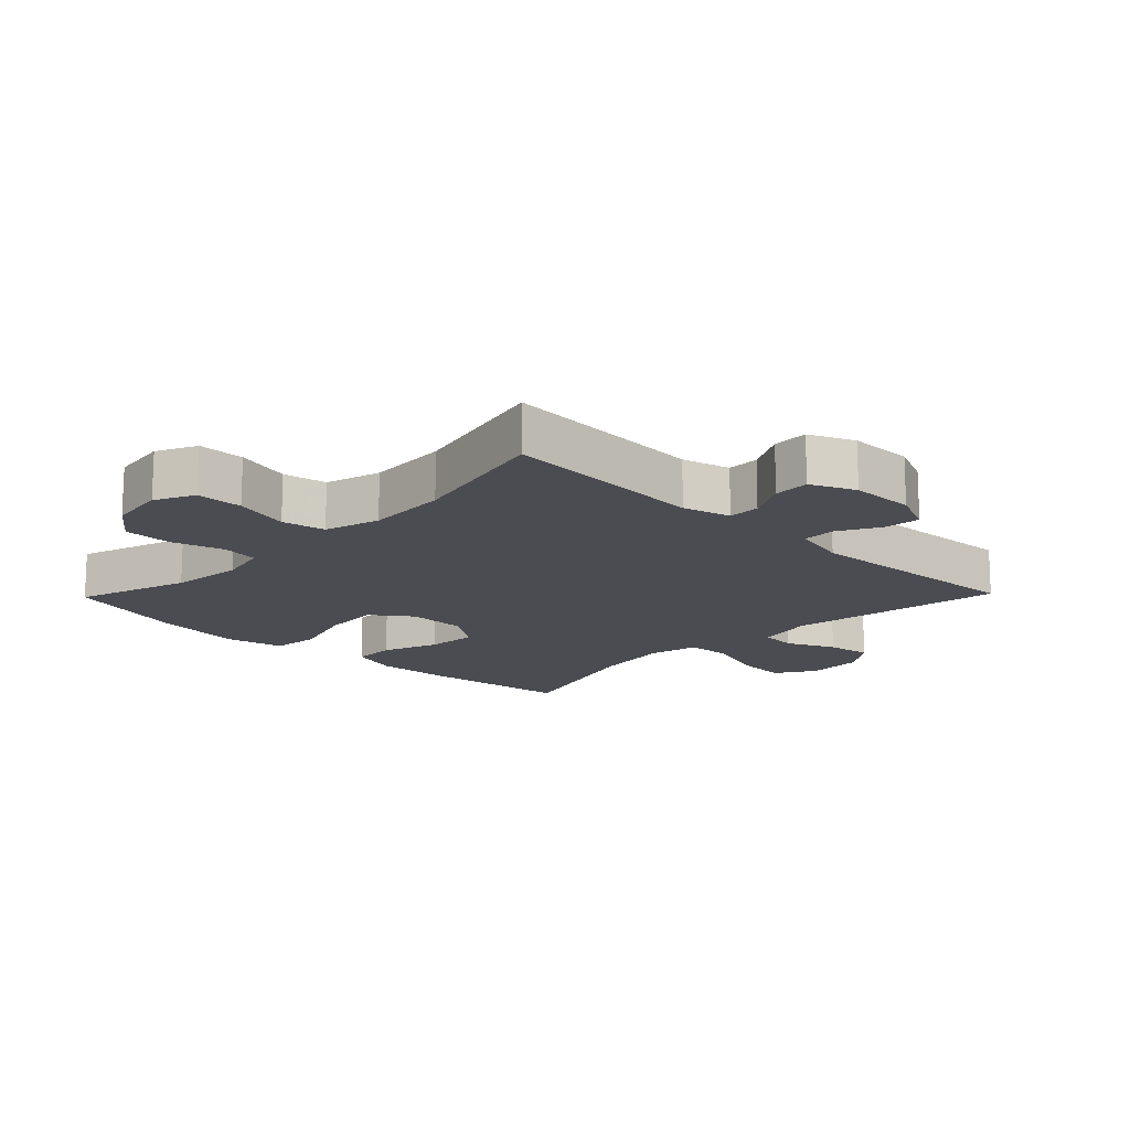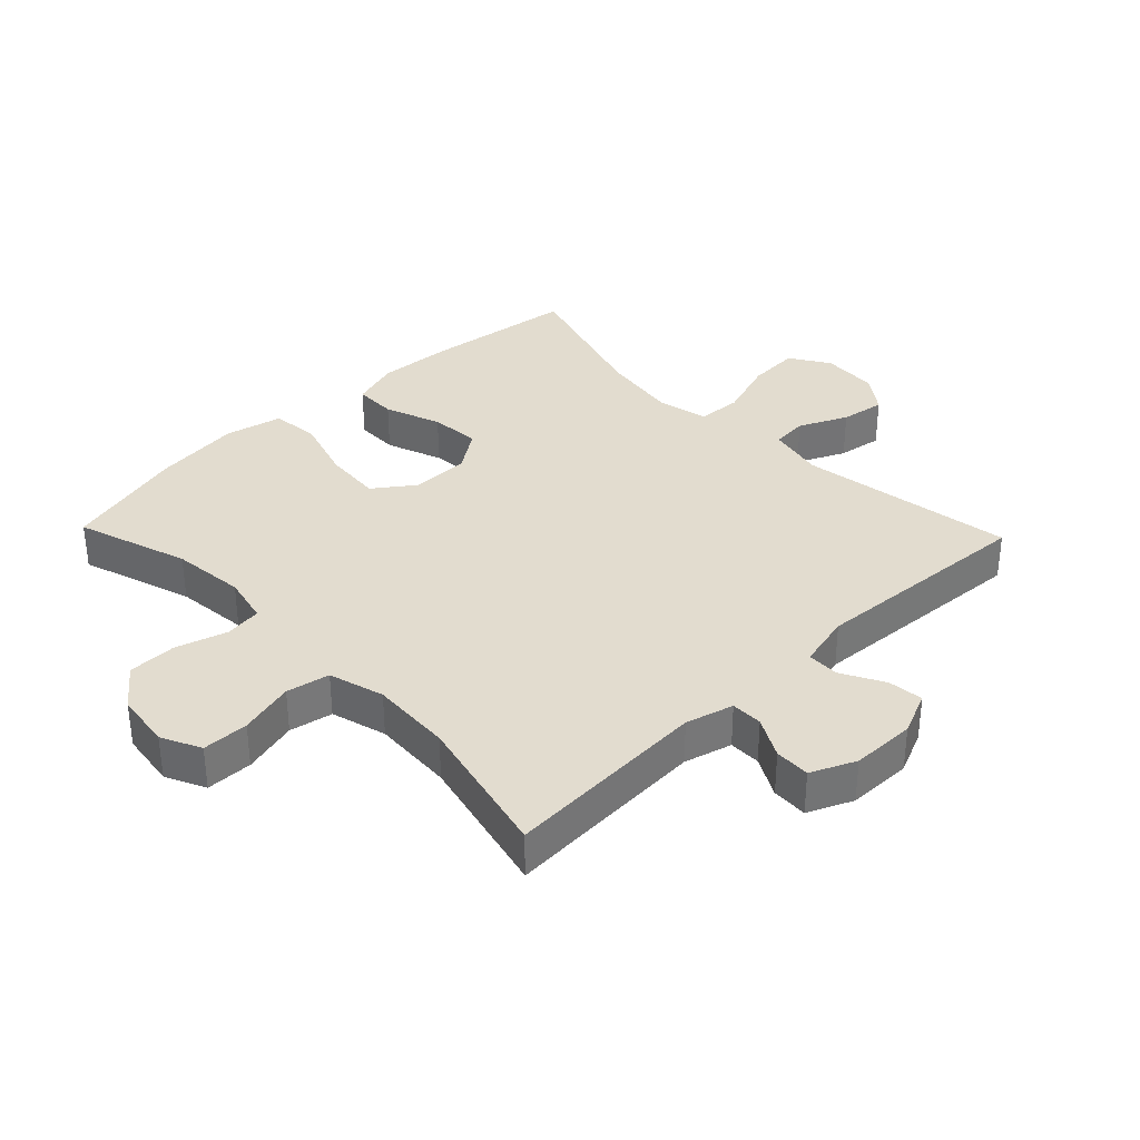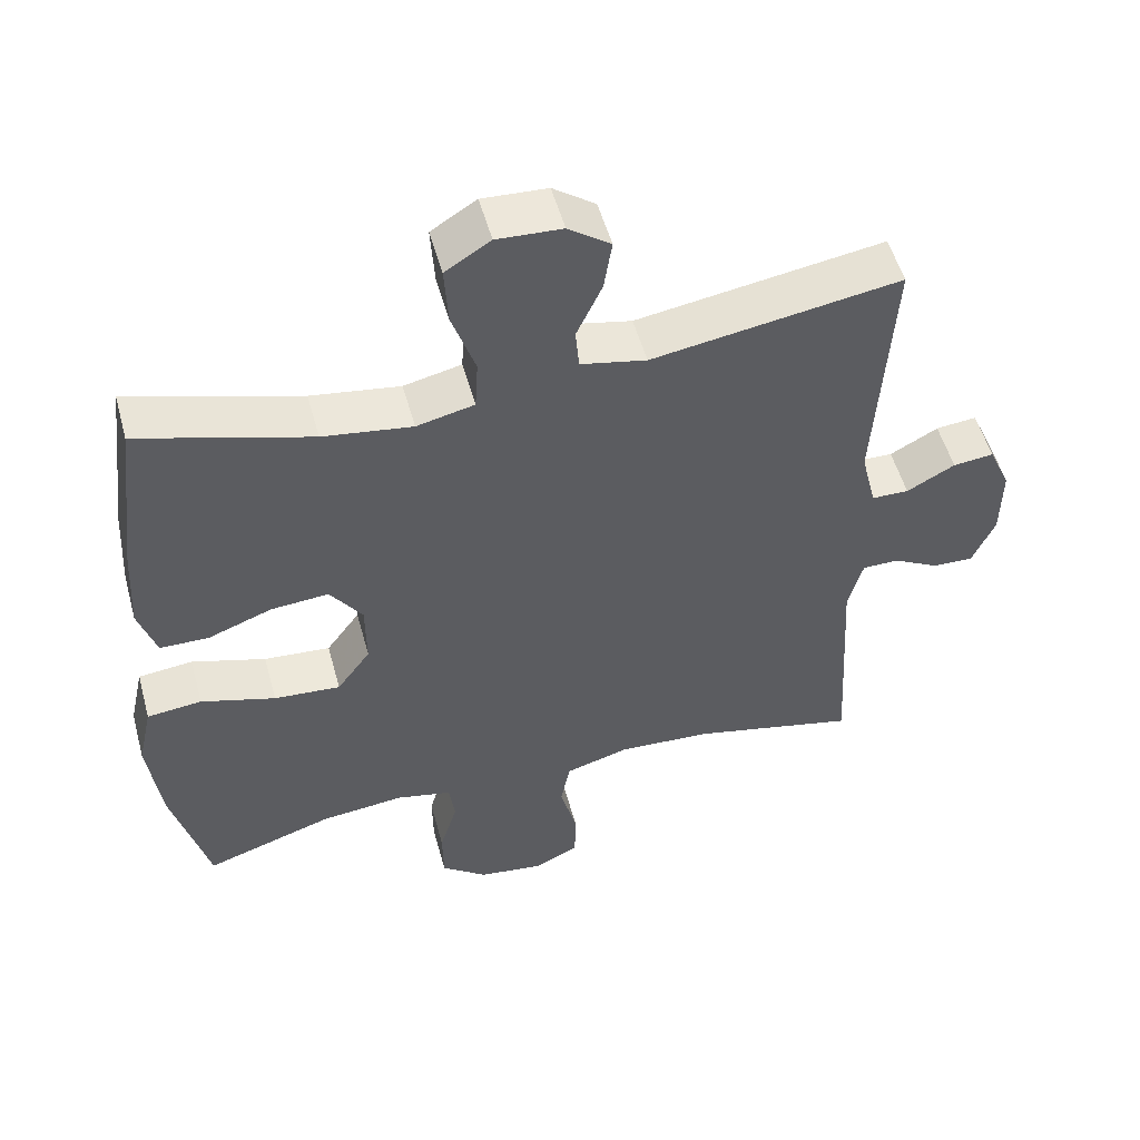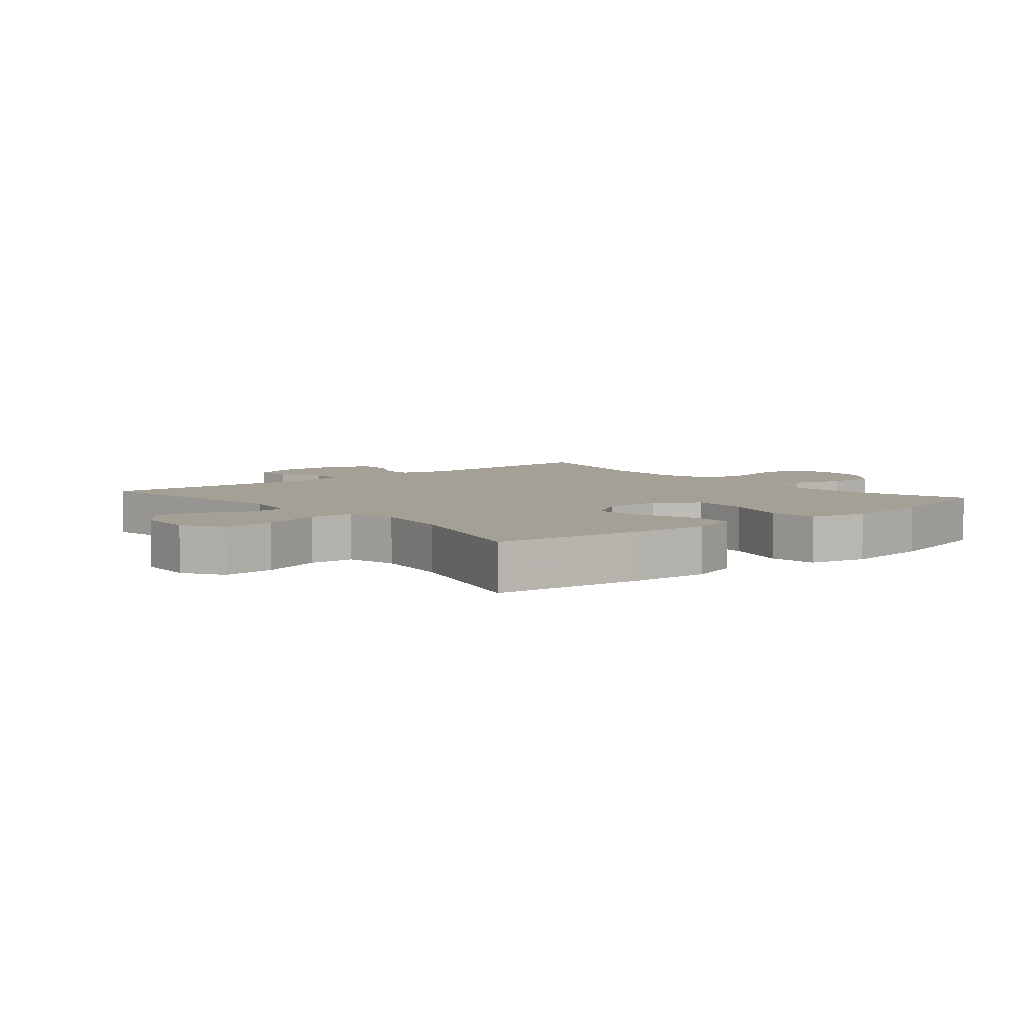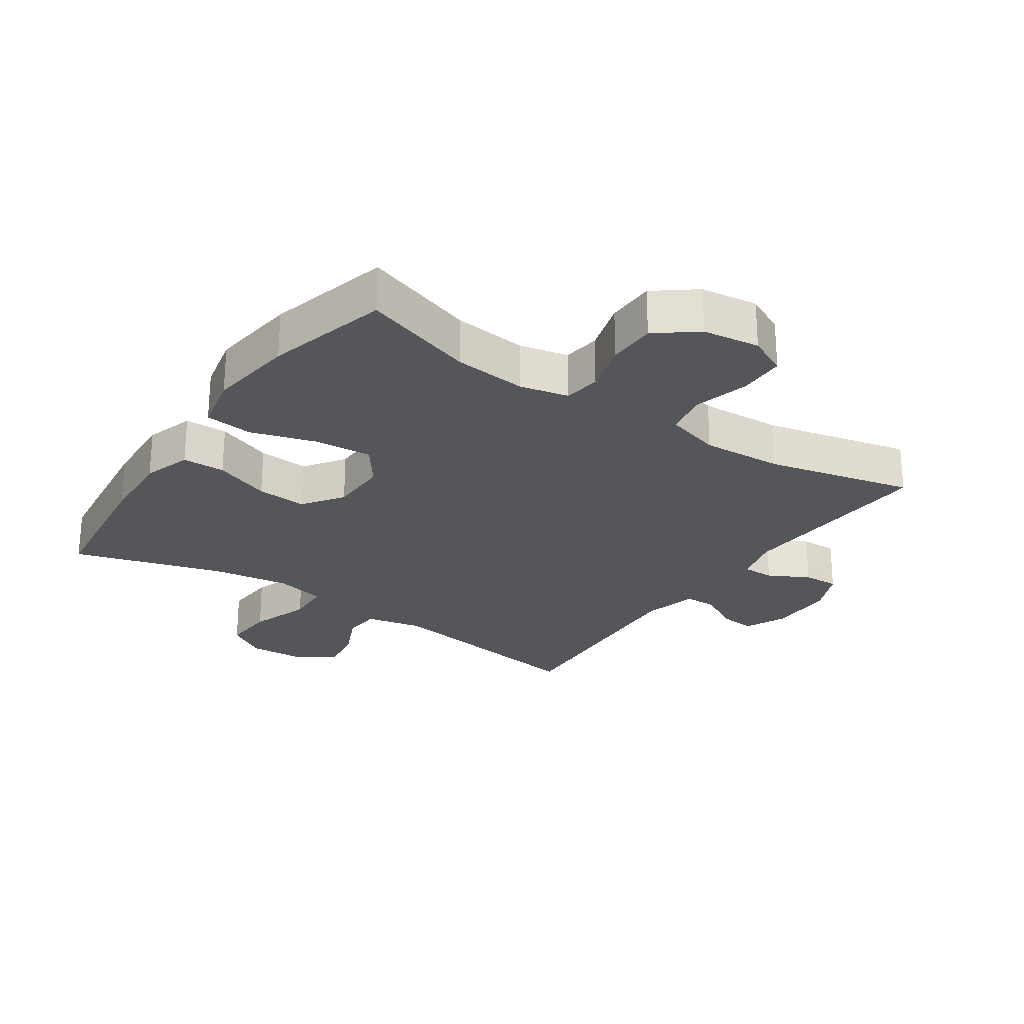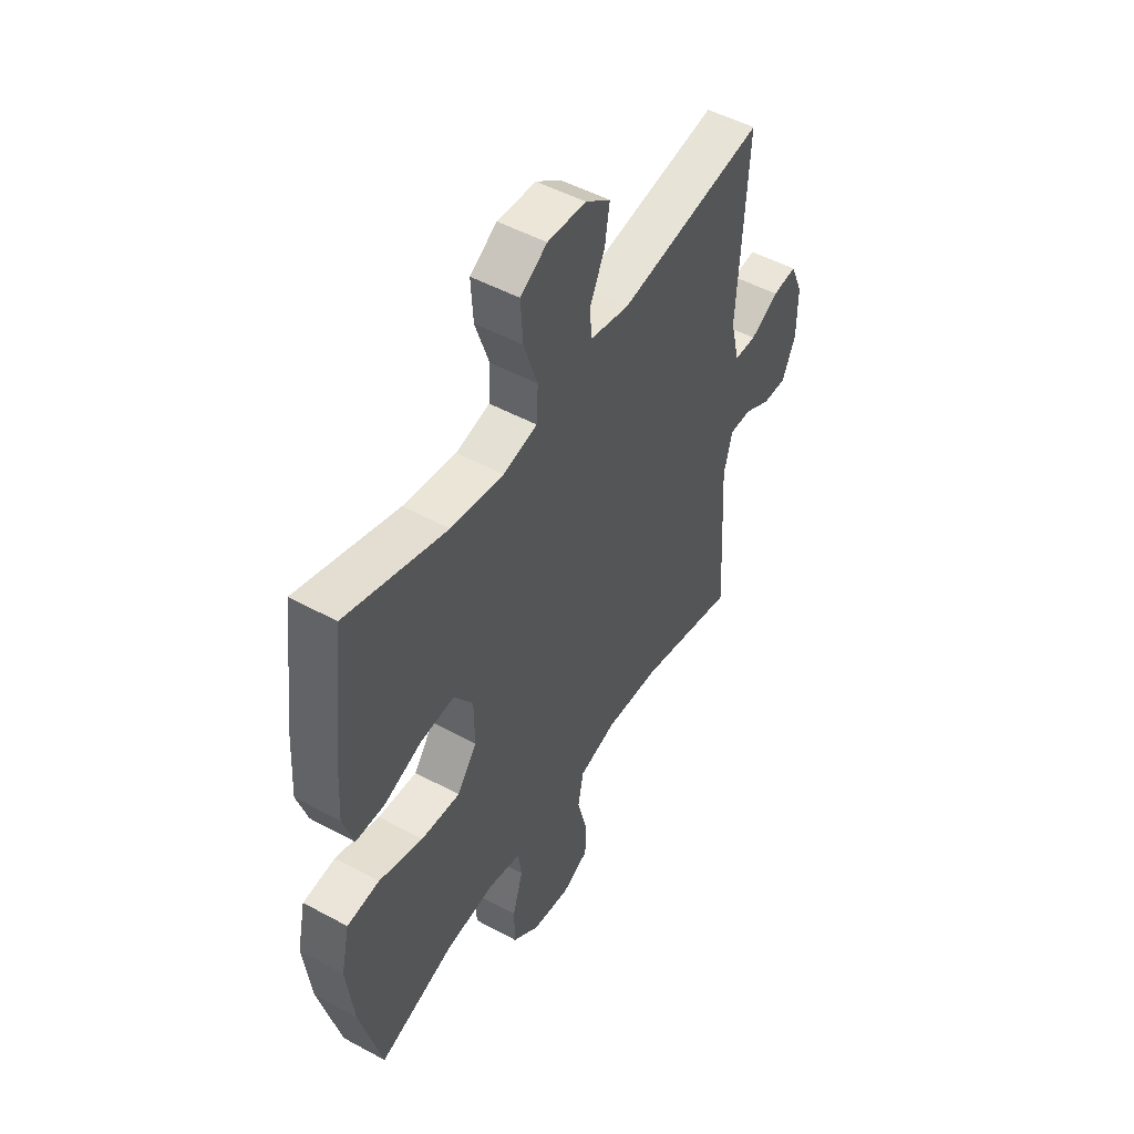
<metadata>
{"format":"obj","ext":"obj","renderer":"f3d","projection":"perspective","resolution":1024,"background":"white","views":[{"elev":-15.5,"azim":-134.1,"up":"+Y"},{"elev":34.7,"azim":-133.8,"up":"+Y"},{"elev":52.7,"azim":164.7,"up":"+Z"},{"elev":5.7,"azim":49.9,"up":"+Y"},{"elev":-25.4,"azim":145.7,"up":"+Y"},{"elev":49.9,"azim":120.9,"up":"+Z"}]}
</metadata>
<code>
v -0.5 0.07 0.5
v -0.16 0.07 0.447
v -0.07 0.07 0.466
v -0.065 0.07 0.523
v -0.1 0.07 0.599
v -0.111 0.07 0.669
v -0.053 0.07 0.711
v 0.036 0.07 0.716
v 0.098 0.07 0.677
v 0.093 0.07 0.595
v 0.061 0.07 0.5
v 0.065 0.07 0.43
v 0.144 0.07 0.412
v 0.266 0.07 0.43
v 0.5 0.07 0.5
v 0.529 0.07 0.264
v 0.536 0.07 0.145
v 0.512 0.07 0.069
v 0.445 0.07 0.068
v 0.357 0.07 0.101
v 0.278 0.07 0.107
v 0.234 0.07 0.044
v 0.233 0.07 -0.048
v 0.279 0.07 -0.111
v 0.37 0.07 -0.104
v 0.472 0.07 -0.073
v 0.547 0.07 -0.081
v 0.567 0.07 -0.171
v 0.55 0.07 -0.308
v 0.5 0.07 -0.5
v 0.324 0.07 -0.442
v 0.209 0.07 -0.43
v 0.133 0.07 -0.447
v 0.125 0.07 -0.505
v 0.149 0.07 -0.586
v 0.148 0.07 -0.662
v 0.085 0.07 -0.711
v -0.004 0.07 -0.723
v -0.066 0.07 -0.693
v -0.067 0.07 -0.62
v -0.044 0.07 -0.533
v -0.057 0.07 -0.465
v -0.144 0.07 -0.44
v -0.272 0.07 -0.447
v -0.5 0.07 -0.5
v -0.481 0.07 -0.179
v -0.501 0.07 -0.104
v -0.551 0.07 -0.104
v -0.614 0.07 -0.138
v -0.67 0.07 -0.14
v -0.701 0.07 -0.07
v -0.702 0.07 0.031
v -0.672 0.07 0.099
v -0.616 0.07 0.093
v -0.55 0.07 0.057
v -0.499 0.07 0.058
v -0.478 0.07 0.144
v -0.5 0 0.5
v -0.16 0 0.447
v -0.07 0 0.466
v -0.065 0 0.523
v -0.1 0 0.599
v -0.111 0 0.669
v -0.053 0 0.711
v 0.036 0 0.716
v 0.098 0 0.677
v 0.093 0 0.595
v 0.061 0 0.5
v 0.065 0 0.43
v 0.144 0 0.412
v 0.266 0 0.43
v 0.5 0 0.5
v 0.529 0 0.264
v 0.536 0 0.145
v 0.512 0 0.069
v 0.445 0 0.068
v 0.357 0 0.101
v 0.278 0 0.107
v 0.234 0 0.044
v 0.233 0 -0.048
v 0.279 0 -0.111
v 0.37 0 -0.104
v 0.472 0 -0.073
v 0.547 0 -0.081
v 0.567 0 -0.171
v 0.55 0 -0.308
v 0.5 0 -0.5
v 0.324 0 -0.442
v 0.209 0 -0.43
v 0.133 0 -0.447
v 0.125 0 -0.505
v 0.149 0 -0.586
v 0.148 0 -0.662
v 0.085 0 -0.711
v -0.004 0 -0.723
v -0.066 0 -0.693
v -0.067 0 -0.62
v -0.044 0 -0.533
v -0.057 0 -0.465
v -0.144 0 -0.44
v -0.272 0 -0.447
v -0.5 0 -0.5
v -0.481 0 -0.179
v -0.501 0 -0.104
v -0.551 0 -0.104
v -0.614 0 -0.138
v -0.67 0 -0.14
v -0.701 0 -0.07
v -0.702 0 0.031
v -0.672 0 0.099
v -0.616 0 0.093
v -0.55 0 0.057
v -0.499 0 0.058
v -0.478 0 0.144
f 52 53 54 55
f 52 55 56
f 51 52 56
f 48 49 50 51
f 47 48 51 56
f 46 47 56 57
f 44 45 46
f 43 44 46 57
f 38 39 40 41
f 38 41 42
f 37 38 42
f 34 35 36 37
f 33 34 37 42
f 32 33 42 43
f 28 29 30 31
f 28 31 32
f 25 26 27 28
f 24 25 28 32
f 23 24 32 43
f 17 18 19 20
f 17 20 21
f 14 15 16 17
f 13 14 17 21
f 12 13 21 22
f 8 9 10 11
f 8 11 12
f 7 8 12
f 4 5 6 7
f 4 7 12
f 3 4 12 22
f 43 57 1 2
f 22 23 43
f 2 3 22 43
f 112 111 110 109
f 113 112 109
f 113 109 108
f 108 107 106 105
f 113 108 105 104
f 114 113 104 103
f 103 102 101
f 114 103 101 100
f 98 97 96 95
f 99 98 95
f 99 95 94
f 94 93 92 91
f 99 94 91 90
f 100 99 90 89
f 88 87 86 85
f 89 88 85
f 85 84 83 82
f 89 85 82 81
f 100 89 81 80
f 77 76 75 74
f 78 77 74
f 74 73 72 71
f 78 74 71 70
f 79 78 70 69
f 68 67 66 65
f 69 68 65
f 69 65 64
f 64 63 62 61
f 69 64 61
f 79 69 61 60
f 59 58 114 100
f 100 80 79
f 100 79 60 59
f 1 58 59 2
f 2 59 60 3
f 3 60 61 4
f 4 61 62 5
f 5 62 63 6
f 6 63 64 7
f 7 64 65 8
f 8 65 66 9
f 9 66 67 10
f 10 67 68 11
f 11 68 69 12
f 12 69 70 13
f 13 70 71 14
f 14 71 72 15
f 15 72 73 16
f 16 73 74 17
f 17 74 75 18
f 18 75 76 19
f 19 76 77 20
f 20 77 78 21
f 21 78 79 22
f 22 79 80 23
f 23 80 81 24
f 24 81 82 25
f 25 82 83 26
f 26 83 84 27
f 27 84 85 28
f 28 85 86 29
f 29 86 87 30
f 30 87 88 31
f 31 88 89 32
f 32 89 90 33
f 33 90 91 34
f 34 91 92 35
f 35 92 93 36
f 36 93 94 37
f 37 94 95 38
f 38 95 96 39
f 39 96 97 40
f 40 97 98 41
f 41 98 99 42
f 42 99 100 43
f 43 100 101 44
f 44 101 102 45
f 45 102 103 46
f 46 103 104 47
f 47 104 105 48
f 48 105 106 49
f 49 106 107 50
f 50 107 108 51
f 51 108 109 52
f 52 109 110 53
f 53 110 111 54
f 54 111 112 55
f 55 112 113 56
f 56 113 114 57
f 57 114 58 1

</code>
